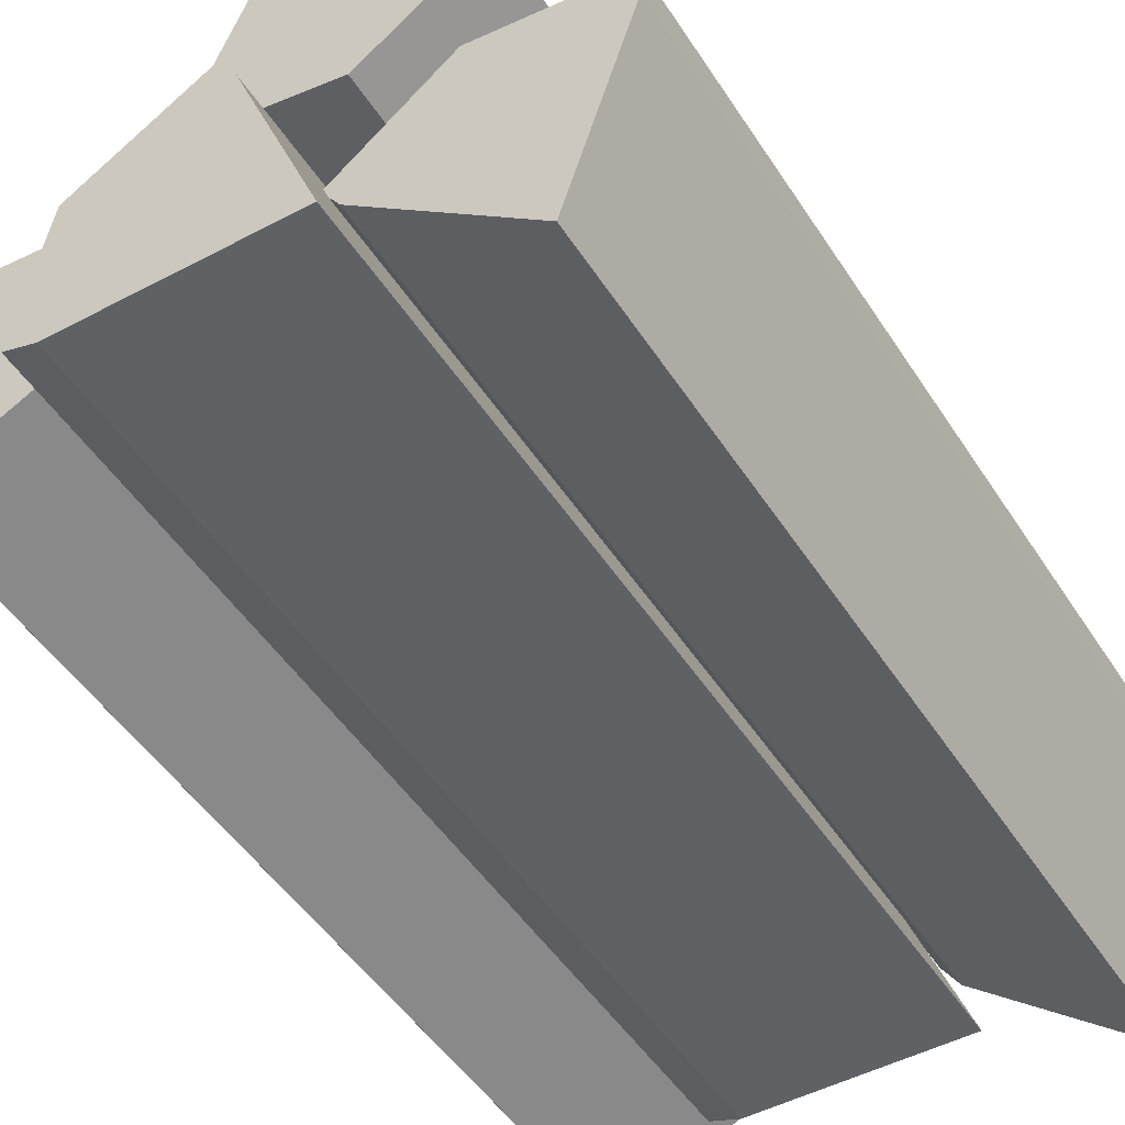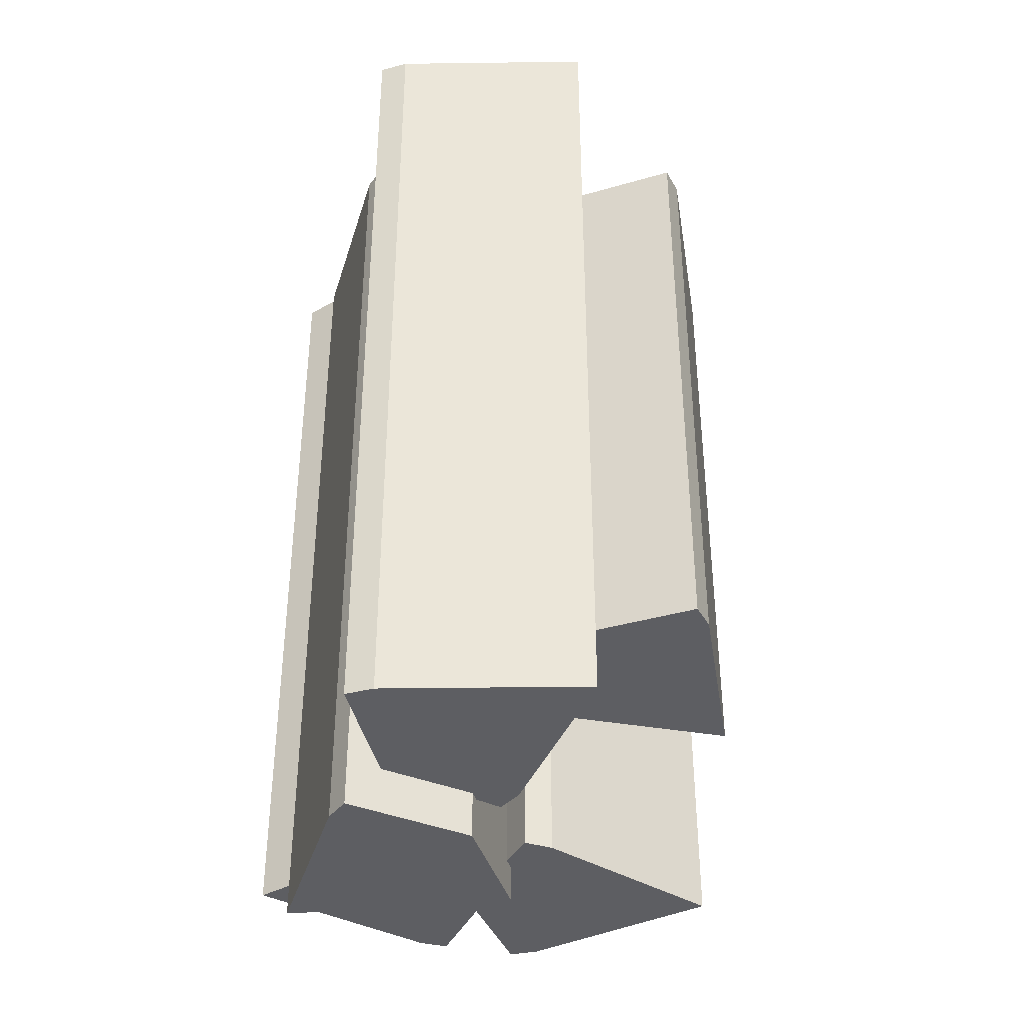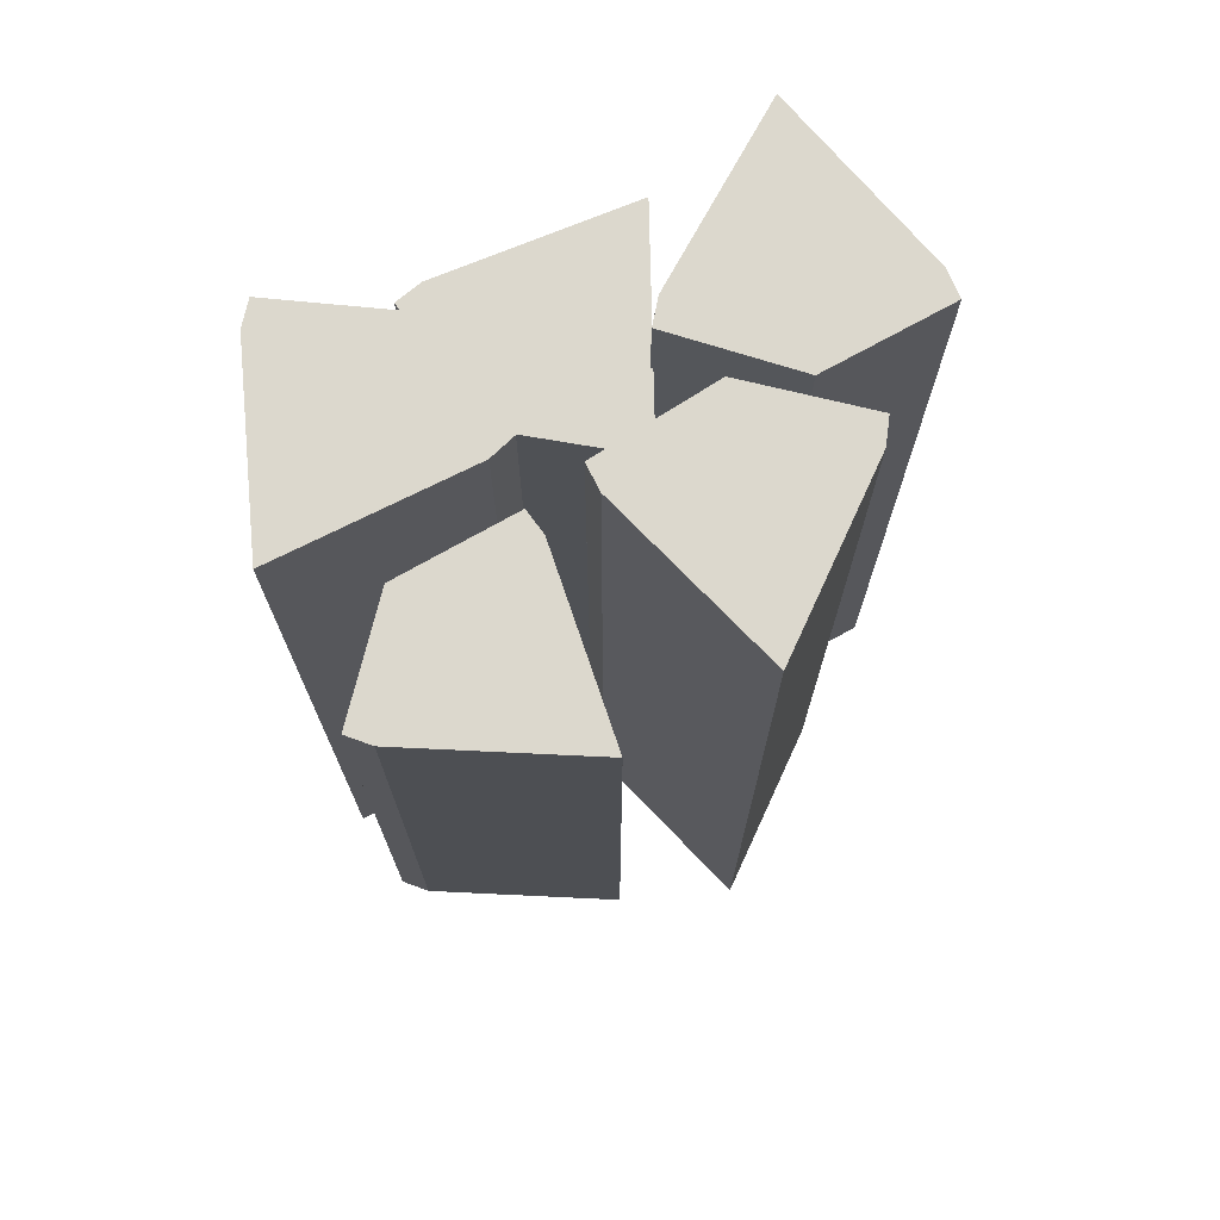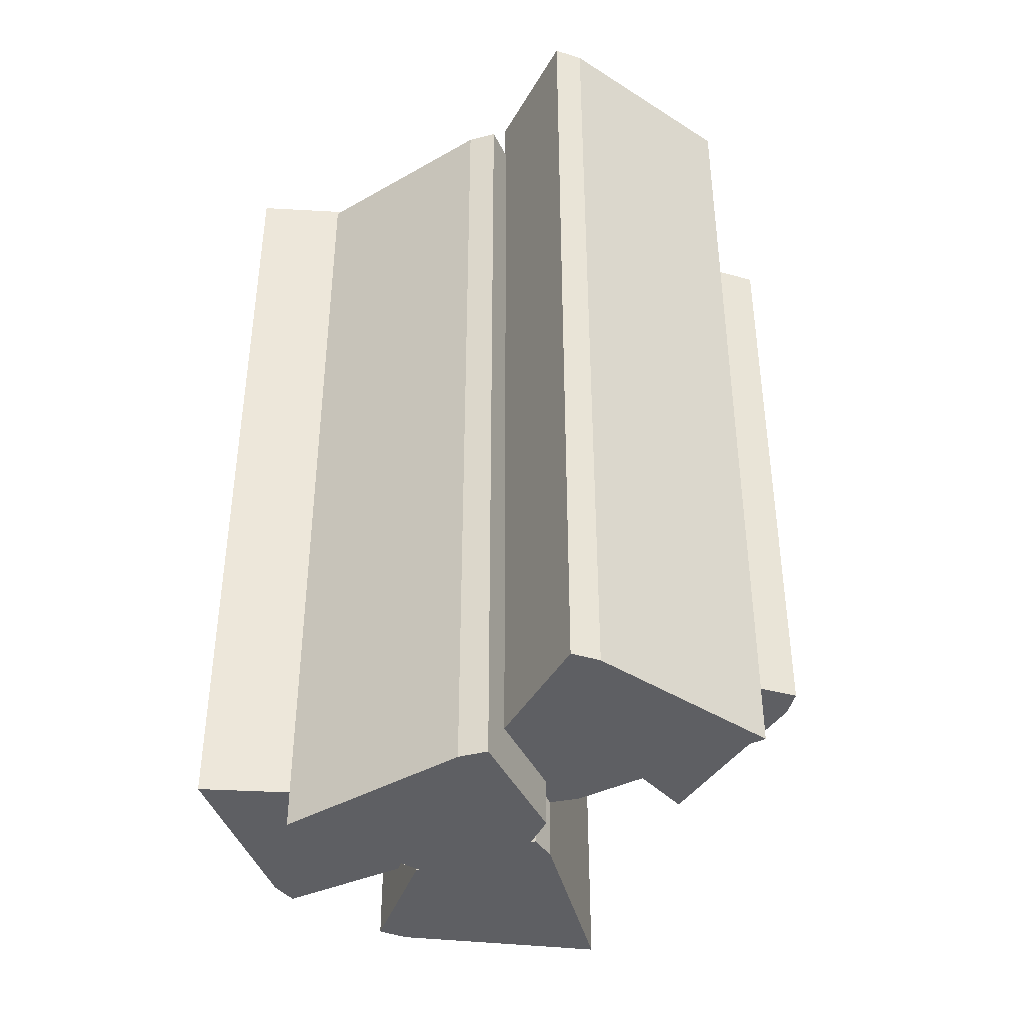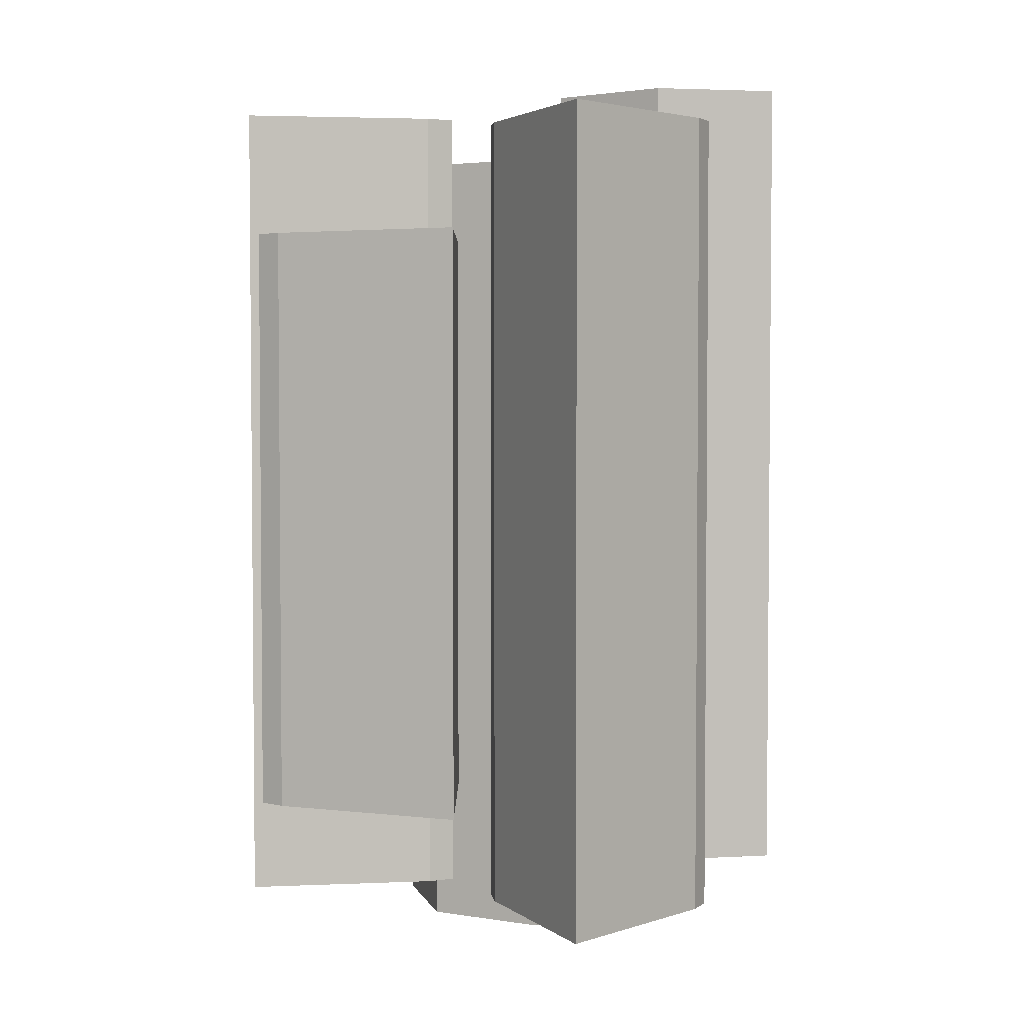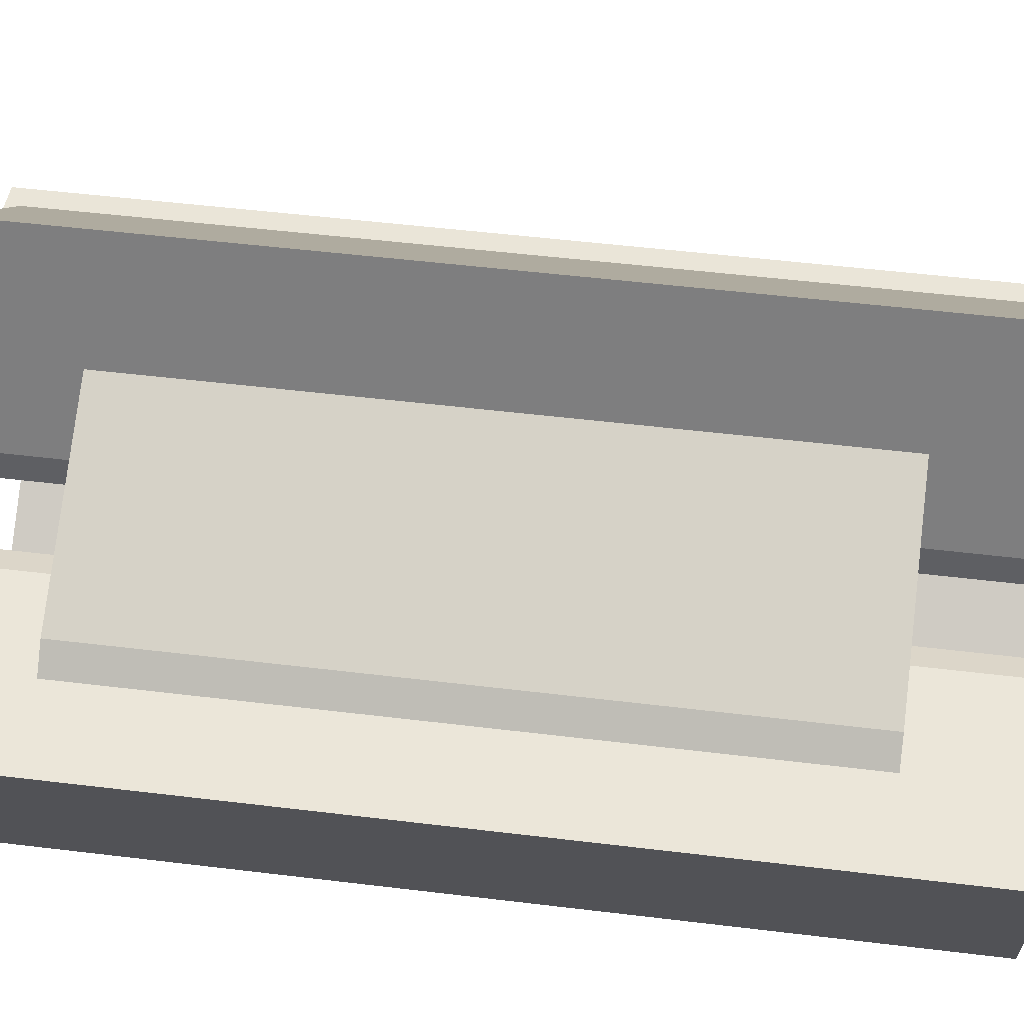
<metadata>
{"format":"obj","ext":"obj","renderer":"f3d","projection":"perspective","resolution":1024,"background":"white","views":[{"elev":-47.3,"azim":-149.1,"up":"+Y"},{"elev":-38.7,"azim":73.5,"up":"+Z"},{"elev":72.5,"azim":157.2,"up":"+Z"},{"elev":-40.6,"azim":34.7,"up":"+Z"},{"elev":3.3,"azim":175.8,"up":"+Z"},{"elev":50.8,"azim":97.6,"up":"+Y"}]}
</metadata>
<code>
g SM_Prop_Wood_Pile_03
v 0.4254 0.2996 0.6183
v 0.3418 0.03308 0.6183
v 0.1869 0.1116 0.6183
v 0.1467 0.2805 0.6183
v 0.3188 0 0.6183
v 0.3188 0 -0.5953
v 0.1567 0.08778 -0.5953
v 0.1567 0.08778 0.6183
v 0.3418 0.03308 -0.5953
v 0.4254 0.2996 -0.5953
v 0.1467 0.2805 -0.5953
v 0.1869 0.1116 -0.5953
v 0.4254 0.2996 0.6183
v 0.1467 0.2805 0.6183
v 0.1467 0.2805 -0.5953
v 0.4254 0.2996 -0.5953
v 0.4254 0.2996 -0.5953
v 0.3418 0.03308 -0.5953
v 0.3418 0.03308 0.6183
v 0.4254 0.2996 0.6183
v 0.3418 0.03308 0.6183
v 0.3188 0 0.6183
v 0.1567 0.08778 0.6183
v 0.1869 0.1116 0.6183
v 0.1869 0.1116 0.6183
v 0.1092 0.2659 0.6183
v 0.1467 0.2805 0.6183
v 0.1467 0.2805 0.6183
v 0.1092 0.2659 0.6183
v 0.1092 0.2659 -0.5953
v 0.1467 0.2805 -0.5953
v 0.1869 0.1116 -0.5953
v 0.3188 0 -0.5953
v 0.3418 0.03308 -0.5953
v 0.1567 0.08778 -0.5953
v 0.1467 0.2805 -0.5953
v 0.1092 0.2659 -0.5953
v 0.1869 0.1116 -0.5953
v 0.3418 0.03308 -0.5953
v 0.3188 0 -0.5953
v 0.3188 0 0.6183
v 0.3418 0.03308 0.6183
v 0.1567 0.08778 -0.5953
v 0.1092 0.2659 -0.5953
v 0.1092 0.2659 0.6183
v 0.1567 0.08778 0.6183
v -0.3088 0.01616 0.6608
v -0.392 0.2828 0.6608
v -0.22 0.3065 0.6608
v -0.09066 0.1906 0.6608
v -0.3919 0.3231 0.6608
v -0.3919 0.3231 -0.5528
v -0.2087 0.3433 -0.5528
v -0.2087 0.3433 0.6608
v -0.392 0.2828 -0.5528
v -0.3088 0.01616 -0.5528
v -0.09066 0.1906 -0.5528
v -0.22 0.3065 -0.5528
v -0.3088 0.01616 0.6608
v -0.09066 0.1906 0.6608
v -0.09066 0.1906 -0.5528
v -0.3088 0.01616 -0.5528
v -0.3088 0.01616 -0.5528
v -0.392 0.2828 -0.5528
v -0.392 0.2828 0.6608
v -0.3088 0.01616 0.6608
v -0.392 0.2828 0.6608
v -0.3919 0.3231 0.6608
v -0.2087 0.3433 0.6608
v -0.22 0.3065 0.6608
v -0.22 0.3065 0.6608
v -0.06815 0.224 0.6608
v -0.09066 0.1906 0.6608
v -0.09066 0.1906 0.6608
v -0.06815 0.224 0.6608
v -0.06815 0.224 -0.5528
v -0.09066 0.1906 -0.5528
v -0.22 0.3065 -0.5528
v -0.3919 0.3231 -0.5528
v -0.392 0.2828 -0.5528
v -0.2087 0.3433 -0.5528
v -0.09066 0.1906 -0.5528
v -0.06815 0.224 -0.5528
v -0.22 0.3065 -0.5528
v -0.392 0.2828 -0.5528
v -0.3919 0.3231 -0.5528
v -0.3919 0.3231 0.6608
v -0.392 0.2828 0.6608
v -0.2087 0.3433 -0.5528
v -0.06815 0.224 -0.5528
v -0.06815 0.224 0.6608
v -0.2087 0.3433 0.6608
v -0.1498 0.02794 0.5528
v -0.04681 0.2876 0.5528
v 0.1018 0.1979 0.5528
v 0.1296 0.02653 0.5528
v -0.02148 0.3189 0.5528
v -0.02148 0.3189 -0.6608
v 0.1337 0.2195 -0.6608
v 0.1337 0.2195 0.5528
v -0.04681 0.2876 -0.6608
v -0.1498 0.02794 -0.6608
v 0.1296 0.02653 -0.6608
v 0.1018 0.1979 -0.6608
v -0.1498 0.02794 0.5528
v 0.1296 0.02653 0.5528
v 0.1296 0.02653 -0.6608
v -0.1498 0.02794 -0.6608
v -0.1498 0.02794 -0.6608
v -0.04681 0.2876 -0.6608
v -0.04681 0.2876 0.5528
v -0.1498 0.02794 0.5528
v -0.04681 0.2876 0.5528
v -0.02148 0.3189 0.5528
v 0.1337 0.2195 0.5528
v 0.1018 0.1979 0.5528
v 0.1018 0.1979 0.5528
v 0.1681 0.03835 0.5528
v 0.1296 0.02653 0.5528
v 0.1296 0.02653 0.5528
v 0.1681 0.03835 0.5528
v 0.1681 0.03835 -0.6608
v 0.1296 0.02653 -0.6608
v 0.1018 0.1979 -0.6608
v -0.02148 0.3189 -0.6608
v -0.04681 0.2876 -0.6608
v 0.1337 0.2195 -0.6608
v 0.1296 0.02653 -0.6608
v 0.1681 0.03835 -0.6608
v 0.1018 0.1979 -0.6608
v -0.04681 0.2876 -0.6608
v -0.02148 0.3189 -0.6608
v -0.02148 0.3189 0.5528
v -0.04681 0.2876 0.5528
v 0.1337 0.2195 -0.6608
v 0.1681 0.03835 -0.6608
v 0.1681 0.03835 0.5528
v 0.1337 0.2195 0.5528
v -0.05291 0.6188 0.6036
v 0.04777 0.3582 0.6036
v -0.1223 0.3232 0.6036
v -0.259 0.4302 0.6036
v 0.05042 0.318 0.6036
v 0.05042 0.318 -0.61
v -0.1311 0.2857 -0.61
v -0.1311 0.2857 0.6036
v 0.04777 0.3582 -0.61
v -0.05291 0.6188 -0.61
v -0.259 0.4302 -0.61
v -0.1223 0.3232 -0.61
v -0.05291 0.6188 0.6036
v -0.259 0.4302 0.6036
v -0.259 0.4302 -0.61
v -0.05291 0.6188 -0.61
v -0.05291 0.6188 -0.61
v 0.04777 0.3582 -0.61
v 0.04777 0.3582 0.6036
v -0.05291 0.6188 0.6036
v 0.04777 0.3582 0.6036
v 0.05042 0.318 0.6036
v -0.1311 0.2857 0.6036
v -0.1223 0.3232 0.6036
v -0.1223 0.3232 0.6036
v -0.2792 0.3954 0.6036
v -0.259 0.4302 0.6036
v -0.259 0.4302 0.6036
v -0.2792 0.3954 0.6036
v -0.2792 0.3954 -0.61
v -0.259 0.4302 -0.61
v -0.1223 0.3232 -0.61
v 0.05042 0.318 -0.61
v 0.04777 0.3582 -0.61
v -0.1311 0.2857 -0.61
v -0.259 0.4302 -0.61
v -0.2792 0.3954 -0.61
v -0.1223 0.3232 -0.61
v 0.04777 0.3582 -0.61
v 0.05042 0.318 -0.61
v 0.05042 0.318 0.6036
v 0.04777 0.3582 0.6036
v -0.1311 0.2857 -0.61
v -0.2792 0.3954 -0.61
v -0.2792 0.3954 0.6036
v -0.1311 0.2857 0.6036
v 0.1227 0.5983 0.4233
v 0.3748 0.478 0.4233
v 0.2752 0.3358 0.4233
v 0.1024 0.3197 0.4233
v 0.4043 0.4506 0.4233
v 0.4043 0.4506 -0.4298
v 0.2946 0.3025 -0.4298
v 0.2946 0.3025 0.4233
v 0.3748 0.478 -0.4298
v 0.1227 0.5983 -0.4298
v 0.1024 0.3197 -0.4298
v 0.2752 0.3358 -0.4298
v 0.1227 0.5983 0.4233
v 0.1024 0.3197 0.4233
v 0.1024 0.3197 -0.4298
v 0.1227 0.5983 -0.4298
v 0.1227 0.5983 -0.4298
v 0.3748 0.478 -0.4298
v 0.3748 0.478 0.4233
v 0.1227 0.5983 0.4233
v 0.3748 0.478 0.4233
v 0.4043 0.4506 0.4233
v 0.2946 0.3025 0.4233
v 0.2752 0.3358 0.4233
v 0.2752 0.3358 0.4233
v 0.1115 0.2805 0.4233
v 0.1024 0.3197 0.4233
v 0.1024 0.3197 0.4233
v 0.1115 0.2805 0.4233
v 0.1115 0.2805 -0.4298
v 0.1024 0.3197 -0.4298
v 0.2752 0.3358 -0.4298
v 0.4043 0.4506 -0.4298
v 0.3748 0.478 -0.4298
v 0.2946 0.3025 -0.4298
v 0.1024 0.3197 -0.4298
v 0.1115 0.2805 -0.4298
v 0.2752 0.3358 -0.4298
v 0.3748 0.478 -0.4298
v 0.4043 0.4506 -0.4298
v 0.4043 0.4506 0.4233
v 0.3748 0.478 0.4233
v 0.2946 0.3025 -0.4298
v 0.1115 0.2805 -0.4298
v 0.1115 0.2805 0.4233
v 0.2946 0.3025 0.4233
f 2 1 3
f 3 1 4
f 6 5 7
f 7 5 8
f 10 9 11
f 11 9 12
f 14 13 15
f 15 13 16
f 18 17 19
f 19 17 20
f 22 21 23
f 23 21 24
f 23 25 26
f 26 25 27
f 29 28 30
f 30 28 31
f 33 32 34
f 35 32 33
f 37 36 35
f 35 36 38
f 40 39 41
f 41 39 42
f 44 43 45
f 45 43 46
f 48 47 49
f 49 47 50
f 52 51 53
f 53 51 54
f 56 55 57
f 57 55 58
f 60 59 61
f 61 59 62
f 64 63 65
f 65 63 66
f 68 67 69
f 69 67 70
f 69 71 72
f 72 71 73
f 75 74 76
f 76 74 77
f 79 78 80
f 81 78 79
f 83 82 81
f 81 82 84
f 86 85 87
f 87 85 88
f 90 89 91
f 91 89 92
f 94 93 95
f 95 93 96
f 98 97 99
f 99 97 100
f 102 101 103
f 103 101 104
f 106 105 107
f 107 105 108
f 110 109 111
f 111 109 112
f 114 113 115
f 115 113 116
f 115 117 118
f 118 117 119
f 121 120 122
f 122 120 123
f 125 124 126
f 127 124 125
f 129 128 127
f 127 128 130
f 132 131 133
f 133 131 134
f 136 135 137
f 137 135 138
f 140 139 141
f 141 139 142
f 144 143 145
f 145 143 146
f 148 147 149
f 149 147 150
f 152 151 153
f 153 151 154
f 156 155 157
f 157 155 158
f 160 159 161
f 161 159 162
f 161 163 164
f 164 163 165
f 167 166 168
f 168 166 169
f 171 170 172
f 173 170 171
f 175 174 173
f 173 174 176
f 178 177 179
f 179 177 180
f 182 181 183
f 183 181 184
f 186 185 187
f 187 185 188
f 190 189 191
f 191 189 192
f 194 193 195
f 195 193 196
f 198 197 199
f 199 197 200
f 202 201 203
f 203 201 204
f 206 205 207
f 207 205 208
f 207 209 210
f 210 209 211
f 213 212 214
f 214 212 215
f 217 216 218
f 219 216 217
f 221 220 219
f 219 220 222
f 224 223 225
f 225 223 226
f 228 227 229
f 229 227 230

</code>
